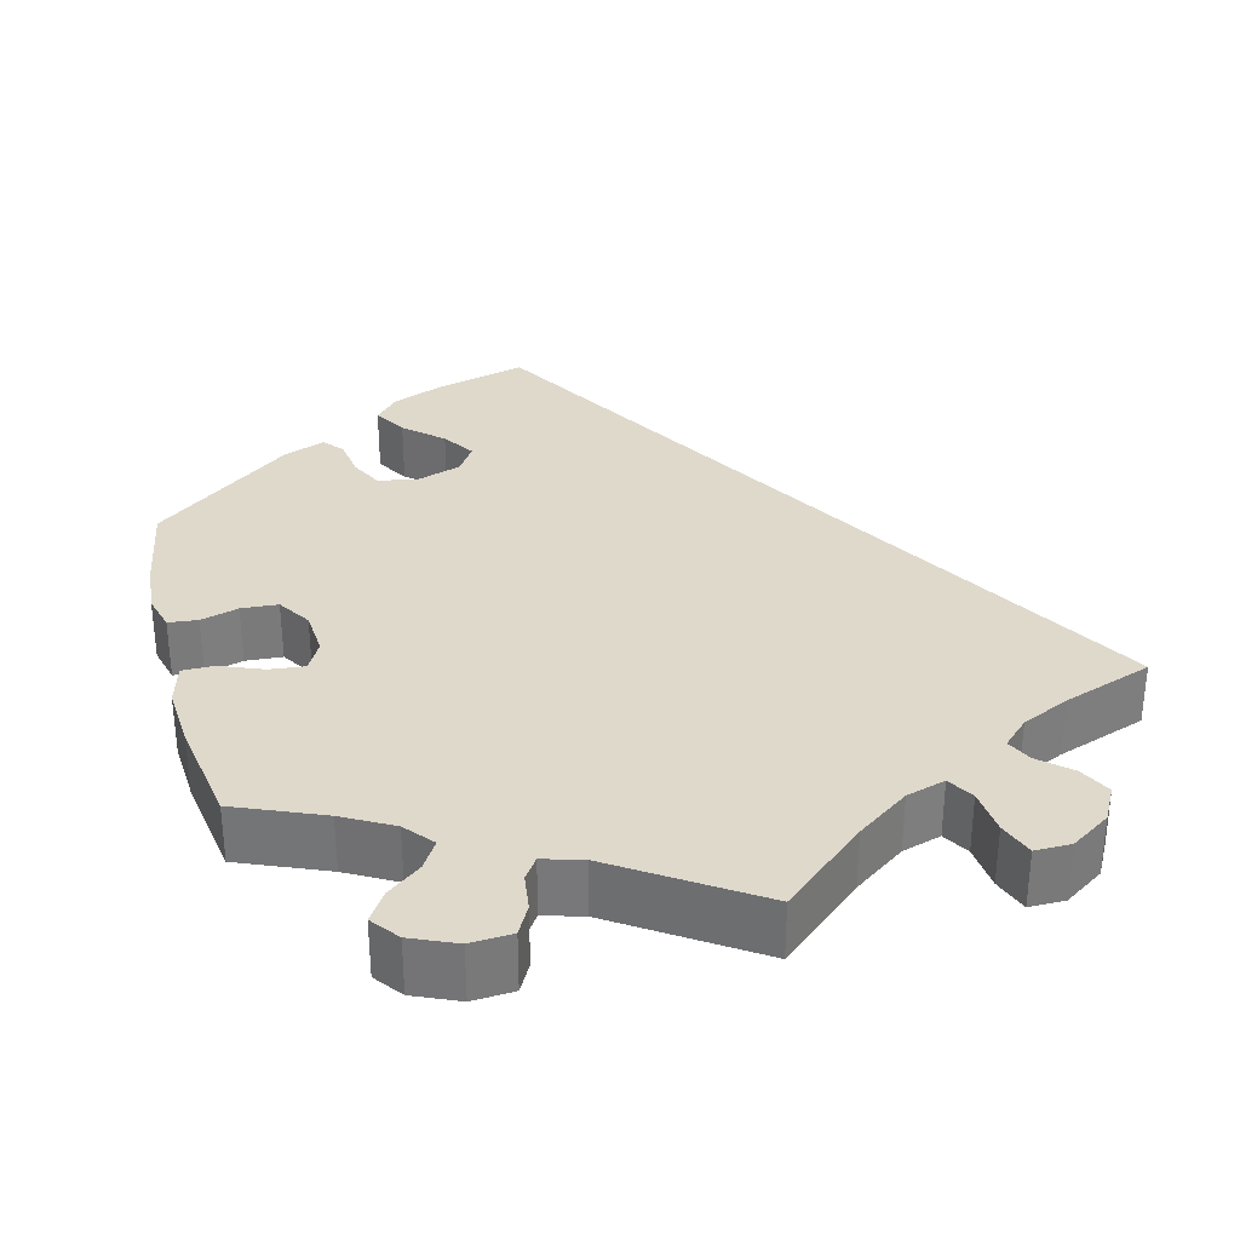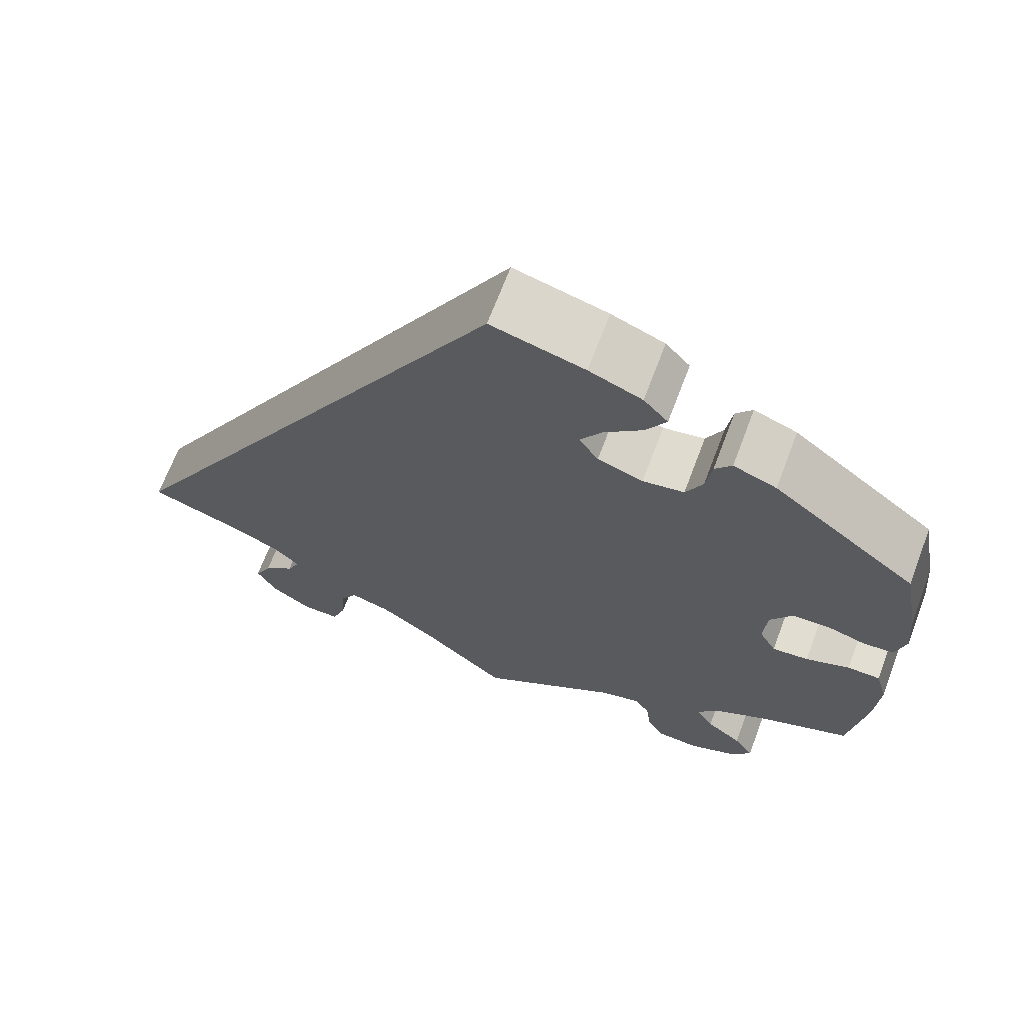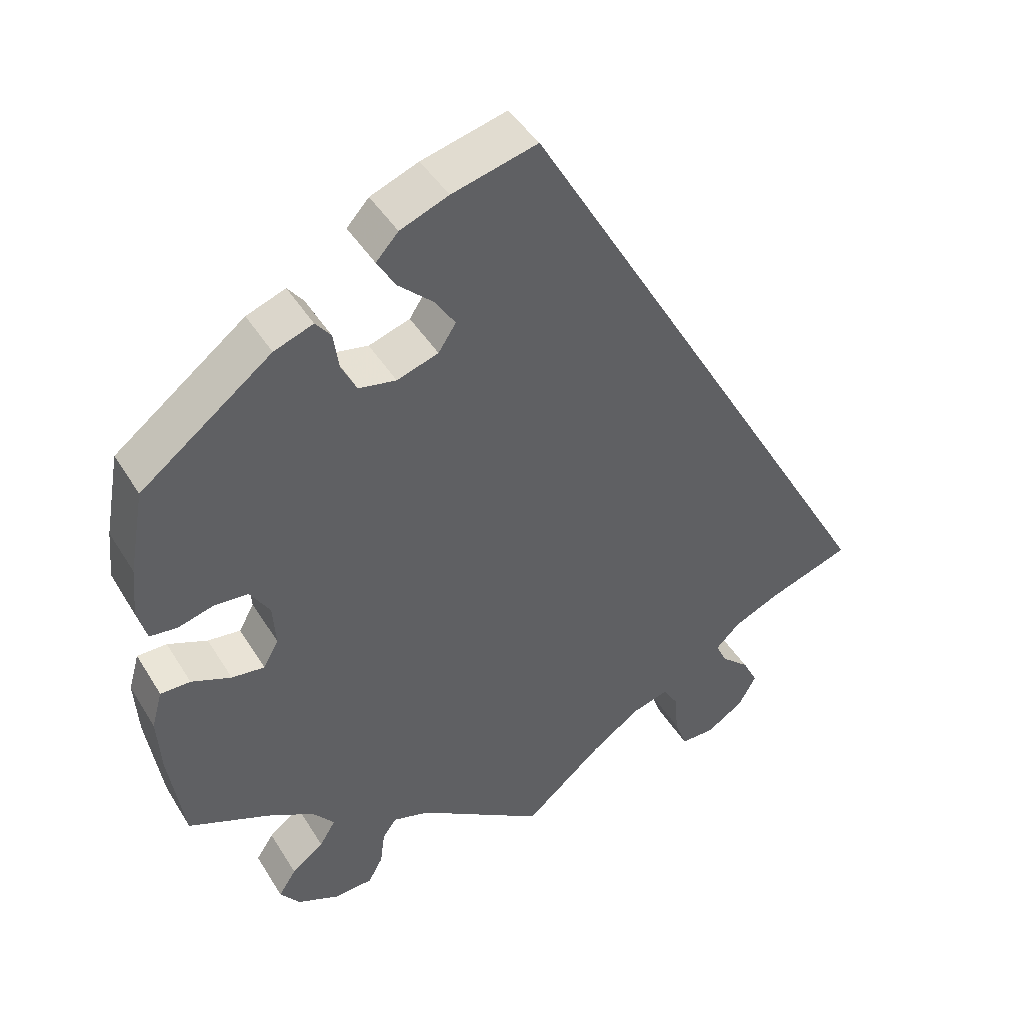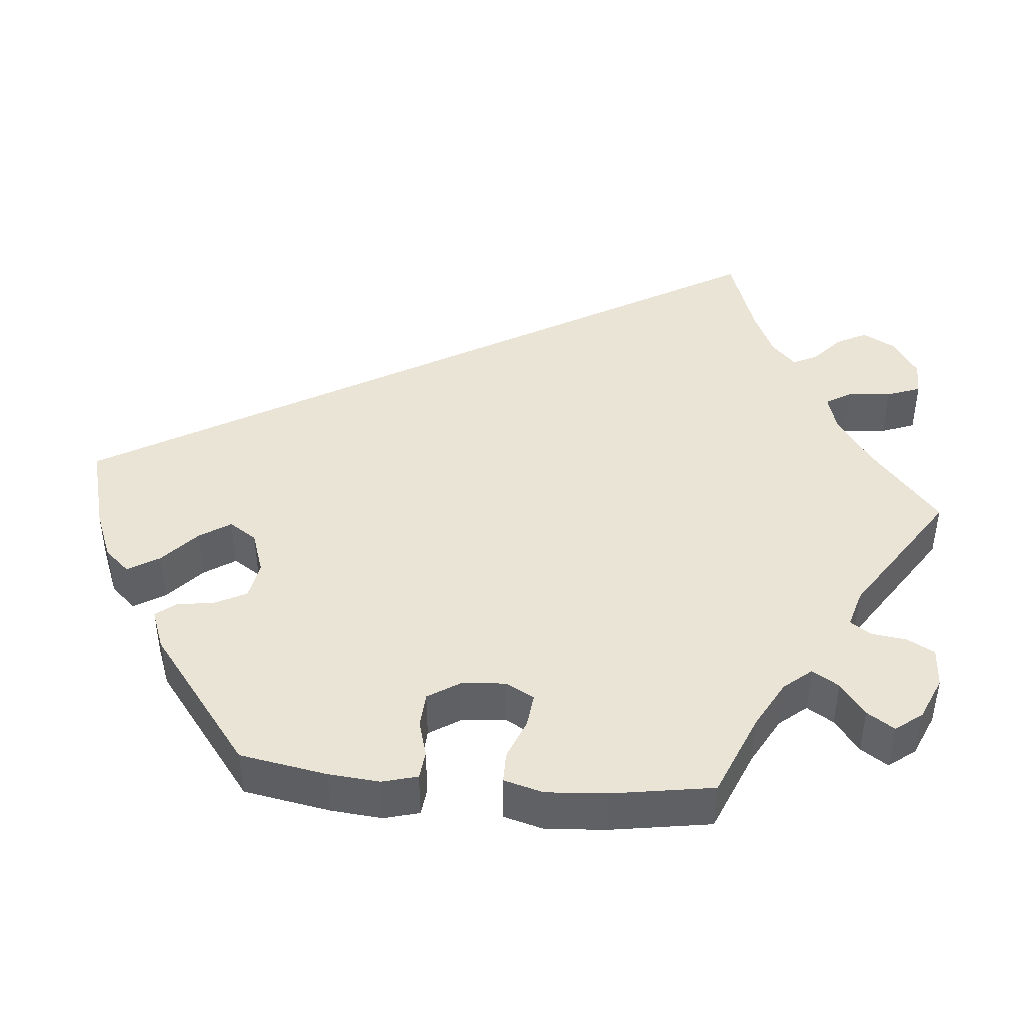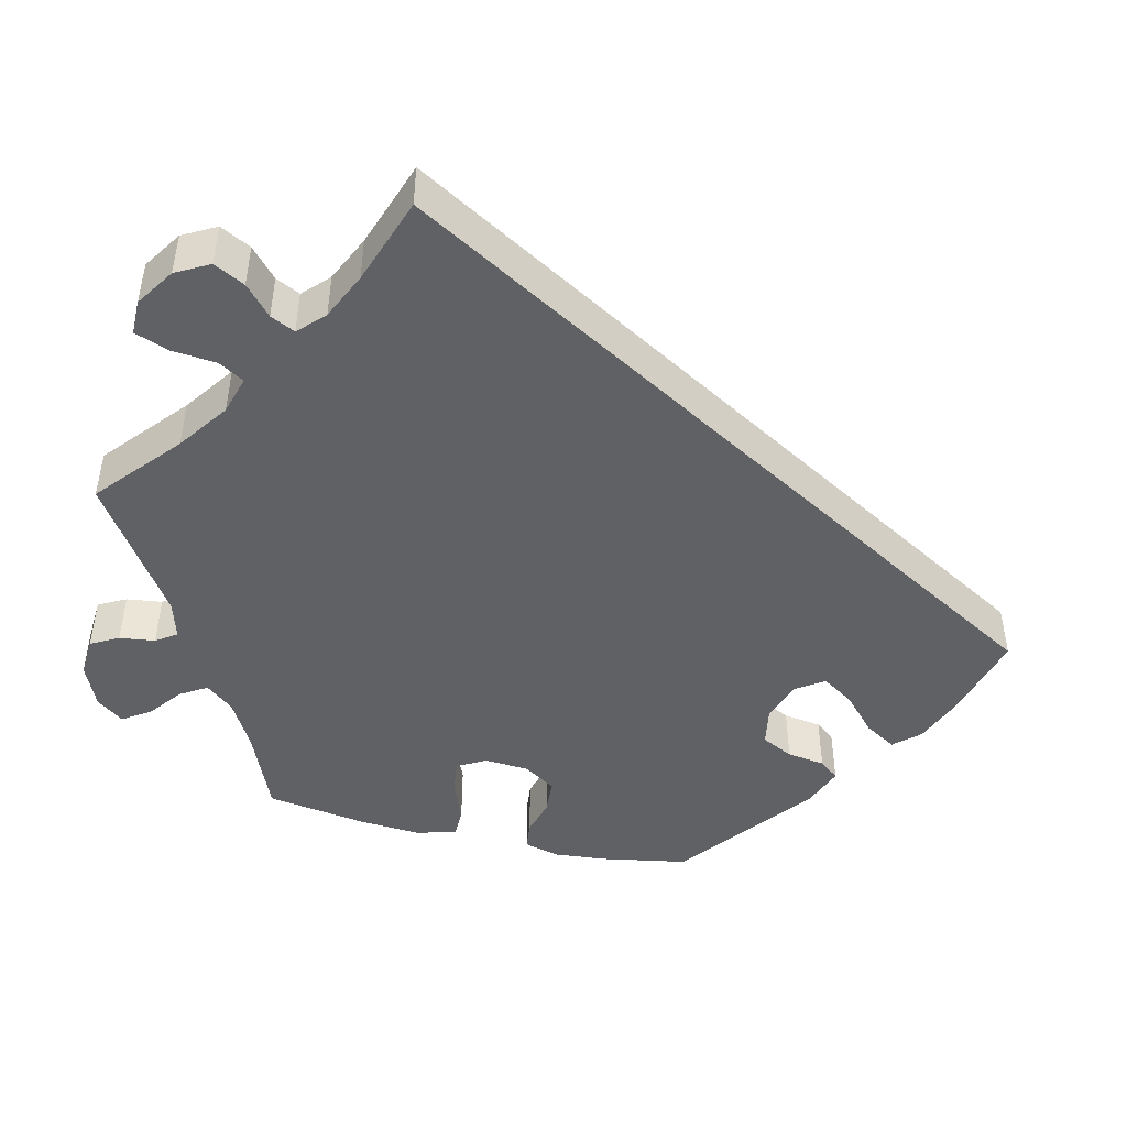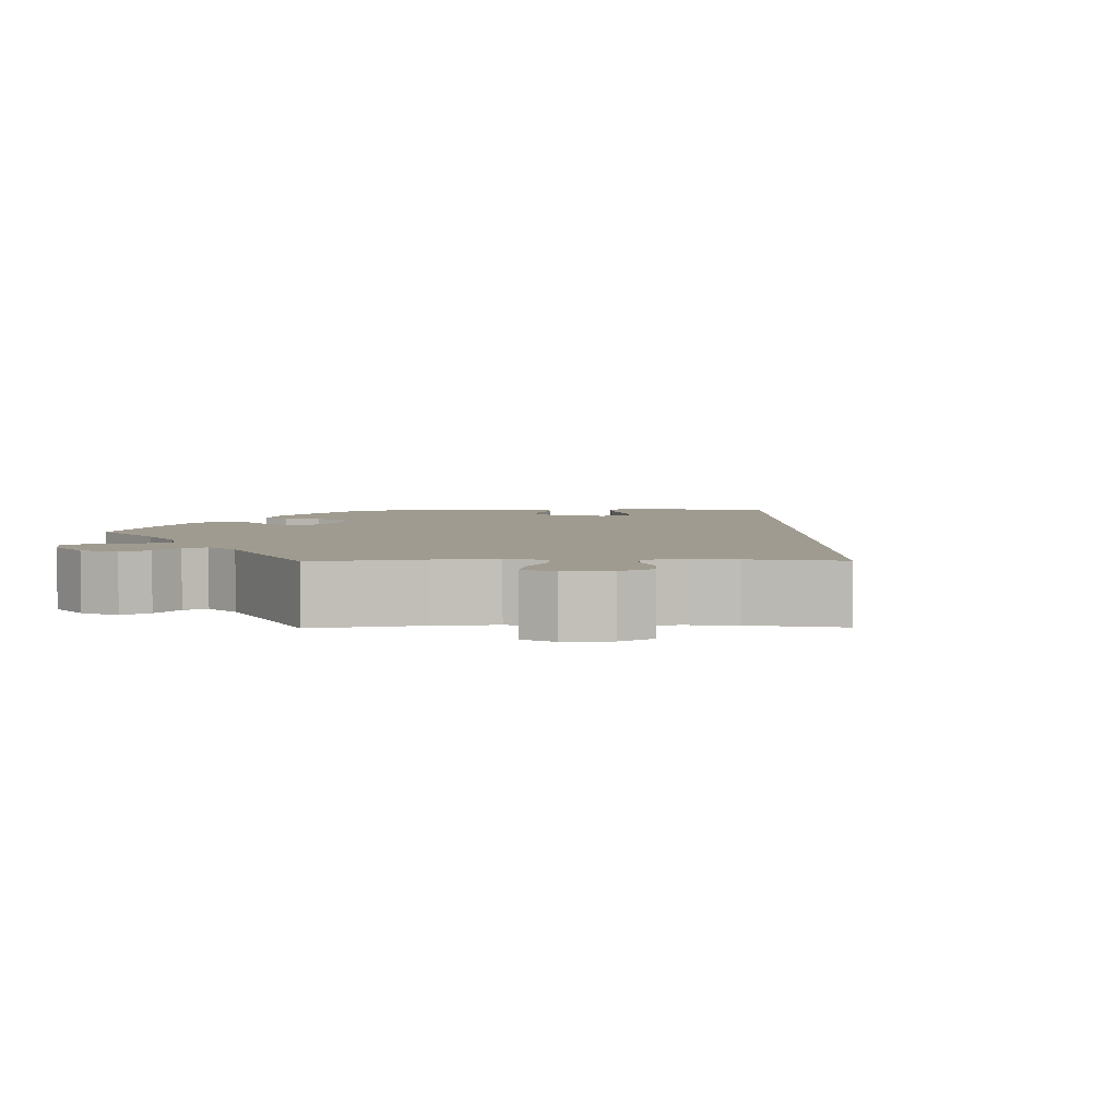
<metadata>
{"format":"obj","ext":"obj","renderer":"f3d","projection":"perspective","resolution":1024,"background":"white","views":[{"elev":32.3,"azim":165.4,"up":"+Y"},{"elev":67.7,"azim":20.7,"up":"+Z"},{"elev":44.0,"azim":150.5,"up":"+Z"},{"elev":43.9,"azim":95.0,"up":"+Y"},{"elev":-46.3,"azim":-103.5,"up":"+Y"},{"elev":4.2,"azim":-150.8,"up":"+Y"}]}
</metadata>
<code>
v -0.103 0.07 -0.49
v -0.167 0.07 -0.445
v -0.215 0.07 -0.431
v -0.234 0.07 -0.463
v -0.239 0.07 -0.519
v -0.255 0.07 -0.562
v -0.299 0.07 -0.562
v -0.348 0.07 -0.53
v -0.371 0.07 -0.488
v -0.351 0.07 -0.449
v -0.314 0.07 -0.416
v -0.299 0.07 -0.385
v -0.331 0.07 -0.354
v -0.39 0.07 -0.327
v -0.5 0.07 -0.289
v -0.001 0.07 0.578
v 0.11 0.07 0.549
v 0.173 0.07 0.524
v 0.202 0.07 0.492
v 0.178 0.07 0.452
v 0.132 0.07 0.41
v 0.106 0.07 0.37
v 0.129 0.07 0.335
v 0.183 0.07 0.317
v 0.232 0.07 0.326
v 0.252 0.07 0.366
v 0.259 0.07 0.414
v 0.279 0.07 0.439
v 0.33 0.07 0.42
v 0.501 0.07 0.289
v 0.521 0.07 0.178
v 0.527 0.07 0.113
v 0.515 0.07 0.068
v 0.479 0.07 0.064
v 0.433 0.07 0.077
v 0.388 0.07 0.074
v 0.362 0.07 0.033
v 0.358 0.07 -0.023
v 0.378 0.07 -0.059
v 0.421 0.07 -0.054
v 0.473 0.07 -0.033
v 0.512 0.07 -0.033
v 0.526 0.07 -0.083
v 0.521 0.07 -0.16
v 0.501 0.07 -0.289
v 0.394 0.07 -0.334
v 0.333 0.07 -0.368
v 0.304 0.07 -0.403
v 0.325 0.07 -0.437
v 0.367 0.07 -0.469
v 0.39 0.07 -0.504
v 0.364 0.07 -0.538
v 0.309 0.07 -0.562
v 0.258 0.07 -0.559
v 0.239 0.07 -0.524
v 0.233 0.07 -0.479
v 0.215 0.07 -0.453
v 0.167 0.07 -0.467
v 0 0.07 -0.578
v -0.103 0 -0.49
v -0.167 0 -0.445
v -0.215 0 -0.431
v -0.234 0 -0.463
v -0.239 0 -0.519
v -0.255 0 -0.562
v -0.299 0 -0.562
v -0.348 0 -0.53
v -0.371 0 -0.488
v -0.351 0 -0.449
v -0.314 0 -0.416
v -0.299 0 -0.385
v -0.331 0 -0.354
v -0.39 0 -0.327
v -0.5 0 -0.289
v -0.001 0 0.578
v 0.11 0 0.549
v 0.173 0 0.524
v 0.202 0 0.492
v 0.178 0 0.452
v 0.132 0 0.41
v 0.106 0 0.37
v 0.129 0 0.335
v 0.183 0 0.317
v 0.232 0 0.326
v 0.252 0 0.366
v 0.259 0 0.414
v 0.279 0 0.439
v 0.33 0 0.42
v 0.501 0 0.289
v 0.521 0 0.178
v 0.527 0 0.113
v 0.515 0 0.068
v 0.479 0 0.064
v 0.433 0 0.077
v 0.388 0 0.074
v 0.362 0 0.033
v 0.358 0 -0.023
v 0.378 0 -0.059
v 0.421 0 -0.054
v 0.473 0 -0.033
v 0.512 0 -0.033
v 0.526 0 -0.083
v 0.521 0 -0.16
v 0.501 0 -0.289
v 0.394 0 -0.334
v 0.333 0 -0.368
v 0.304 0 -0.403
v 0.325 0 -0.437
v 0.367 0 -0.469
v 0.39 0 -0.504
v 0.364 0 -0.538
v 0.309 0 -0.562
v 0.258 0 -0.559
v 0.239 0 -0.524
v 0.233 0 -0.479
v 0.215 0 -0.453
v 0.167 0 -0.467
v 0 0 -0.578
f 58 59 1
f 57 58 1 2
f 53 54 55 56
f 53 56 57
f 52 53 57
f 49 50 51 52
f 48 49 52 57
f 47 48 57 2
f 43 44 45 46
f 40 41 42 43
f 39 40 43 46
f 38 39 46 47
f 32 33 34 35
f 32 35 36
f 31 32 36
f 30 31 36
f 29 30 36 37
f 26 27 28 29
f 25 26 29 37
f 18 19 20 21
f 18 21 22
f 17 18 22
f 14 15 16 17
f 13 14 17 22
f 12 13 22 23
f 8 9 10 11
f 4 5 6 7
f 3 4 7 8
f 38 47 2 3
f 24 25 37 38
f 24 38 3
f 11 12 23 24
f 3 8 11 24
f 60 118 117
f 61 60 117 116
f 115 114 113 112
f 116 115 112
f 116 112 111
f 111 110 109 108
f 116 111 108 107
f 61 116 107 106
f 105 104 103 102
f 102 101 100 99
f 105 102 99 98
f 106 105 98 97
f 94 93 92 91
f 95 94 91
f 95 91 90
f 95 90 89
f 96 95 89 88
f 88 87 86 85
f 96 88 85 84
f 80 79 78 77
f 81 80 77
f 81 77 76
f 76 75 74 73
f 81 76 73 72
f 82 81 72 71
f 70 69 68 67
f 66 65 64 63
f 67 66 63 62
f 62 61 106 97
f 97 96 84 83
f 62 97 83
f 83 82 71 70
f 83 70 67 62
f 1 60 61 2
f 2 61 62 3
f 3 62 63 4
f 4 63 64 5
f 5 64 65 6
f 6 65 66 7
f 7 66 67 8
f 8 67 68 9
f 9 68 69 10
f 10 69 70 11
f 11 70 71 12
f 12 71 72 13
f 13 72 73 14
f 14 73 74 15
f 15 74 75 16
f 16 75 76 17
f 17 76 77 18
f 18 77 78 19
f 19 78 79 20
f 20 79 80 21
f 21 80 81 22
f 22 81 82 23
f 23 82 83 24
f 24 83 84 25
f 25 84 85 26
f 26 85 86 27
f 27 86 87 28
f 28 87 88 29
f 29 88 89 30
f 30 89 90 31
f 31 90 91 32
f 32 91 92 33
f 33 92 93 34
f 34 93 94 35
f 35 94 95 36
f 36 95 96 37
f 37 96 97 38
f 38 97 98 39
f 39 98 99 40
f 40 99 100 41
f 41 100 101 42
f 42 101 102 43
f 43 102 103 44
f 44 103 104 45
f 45 104 105 46
f 46 105 106 47
f 47 106 107 48
f 48 107 108 49
f 49 108 109 50
f 50 109 110 51
f 51 110 111 52
f 52 111 112 53
f 53 112 113 54
f 54 113 114 55
f 55 114 115 56
f 56 115 116 57
f 57 116 117 58
f 58 117 118 59
f 59 118 60 1

</code>
